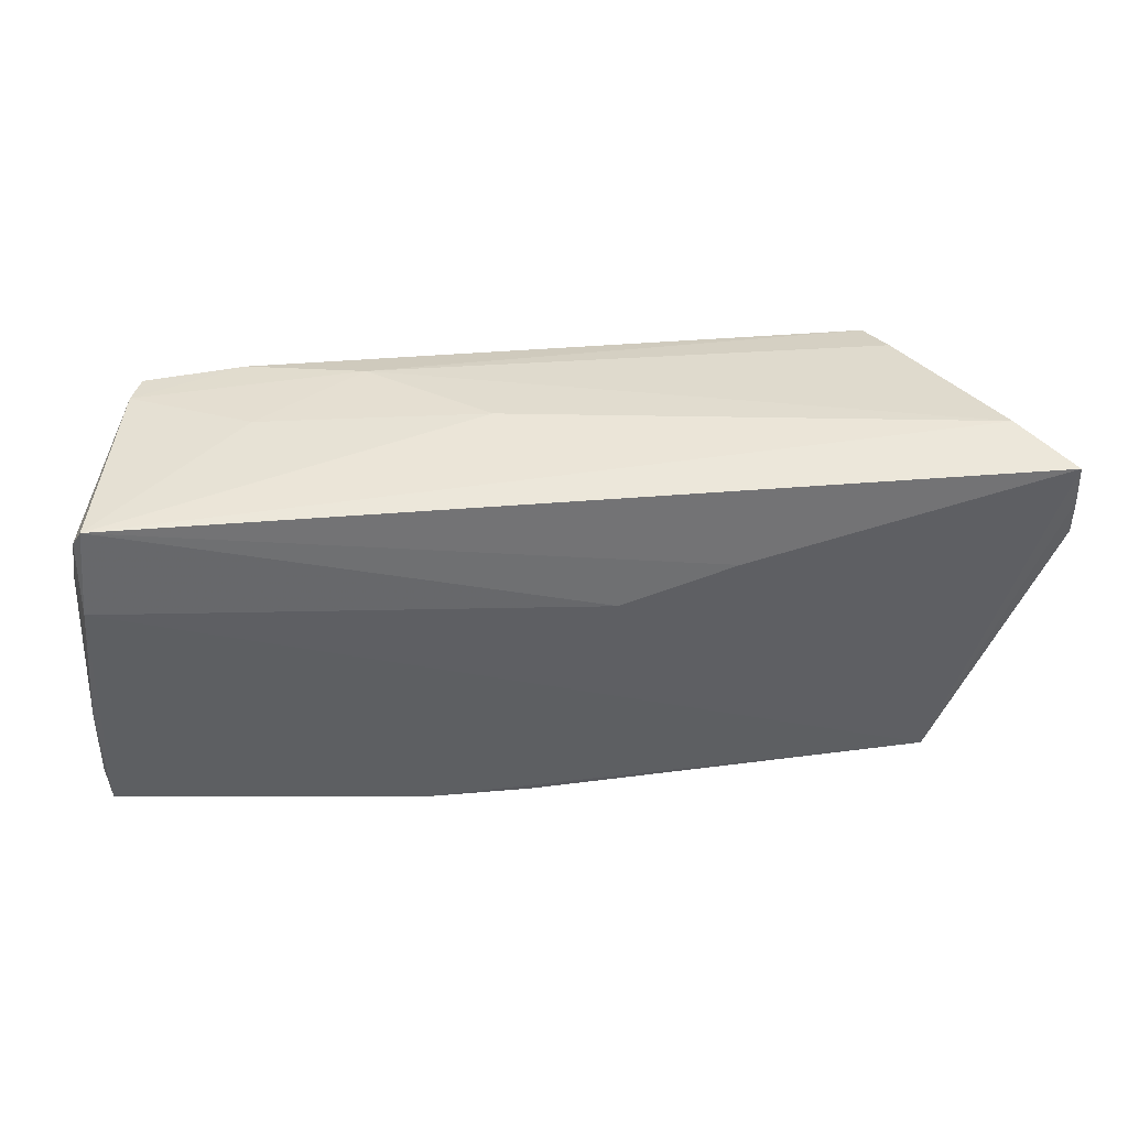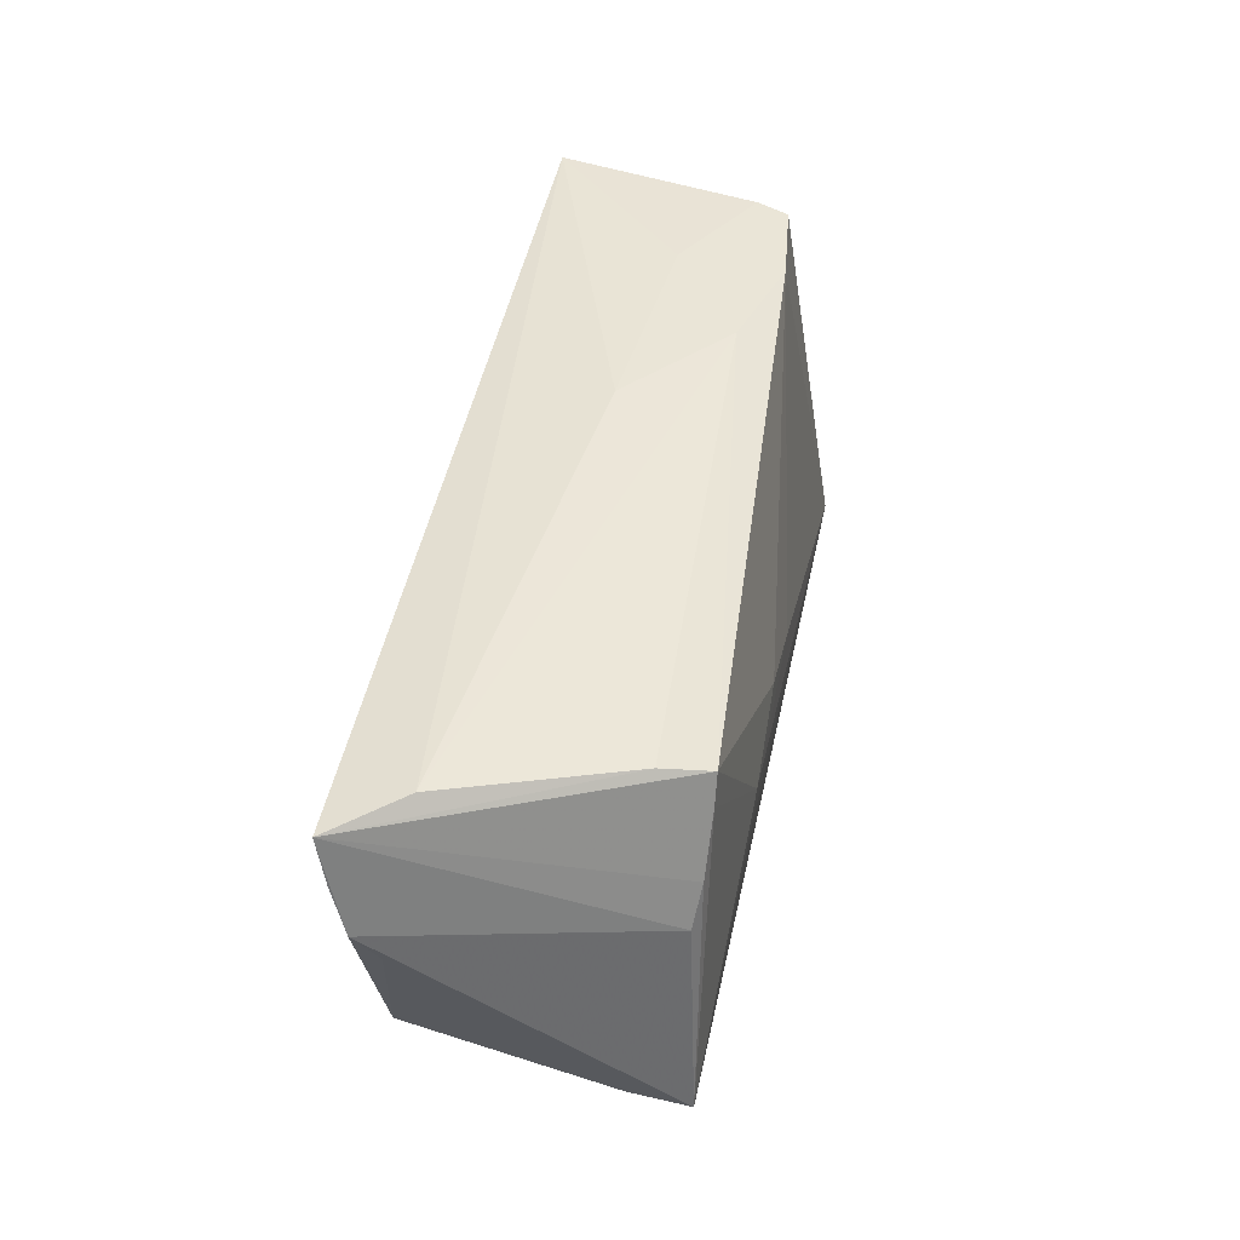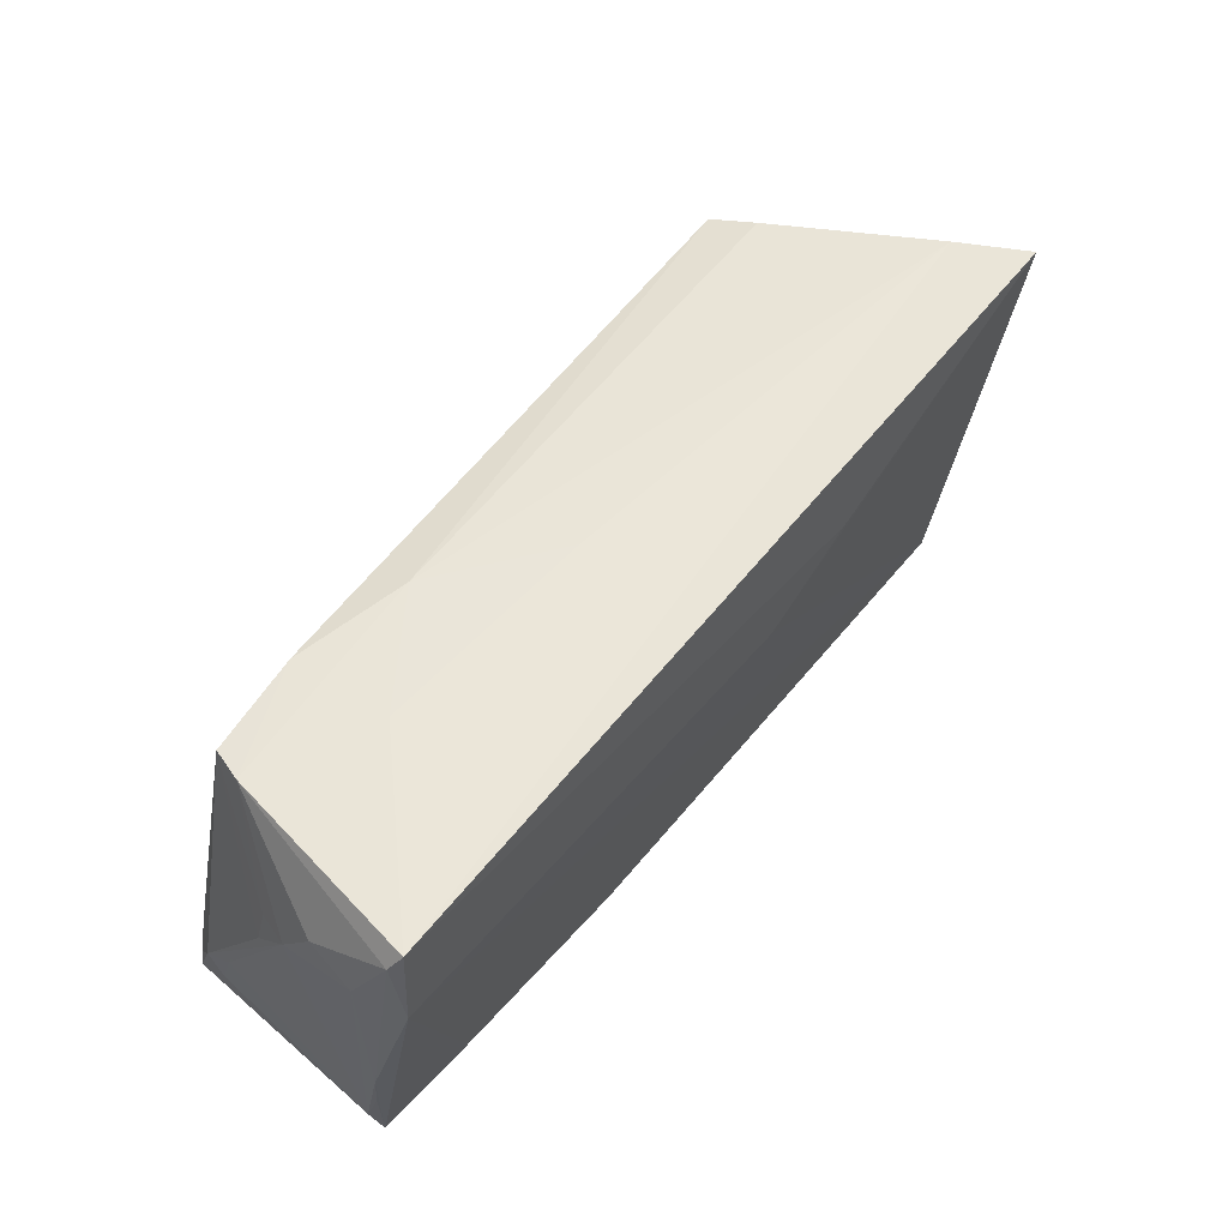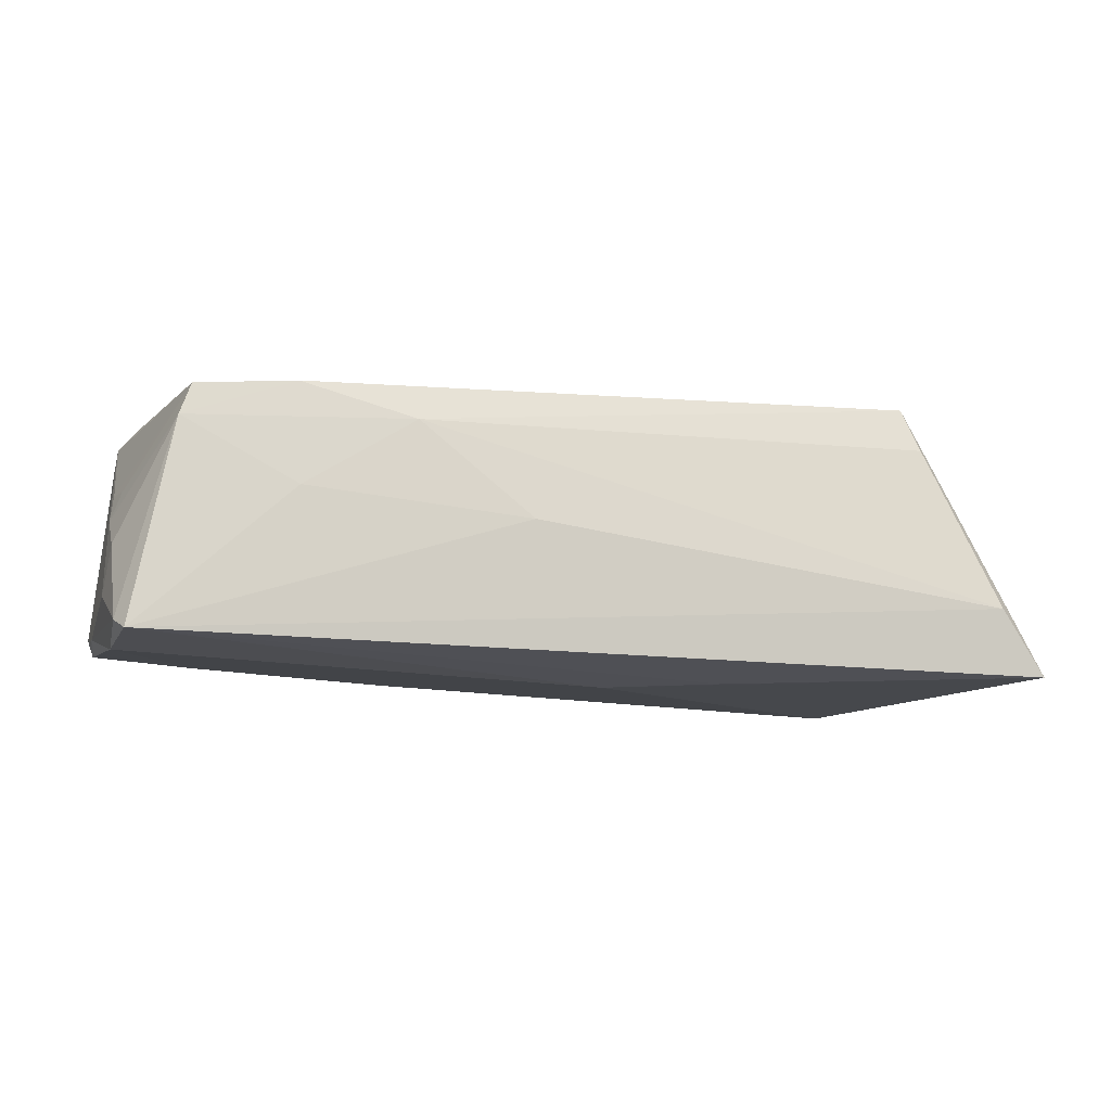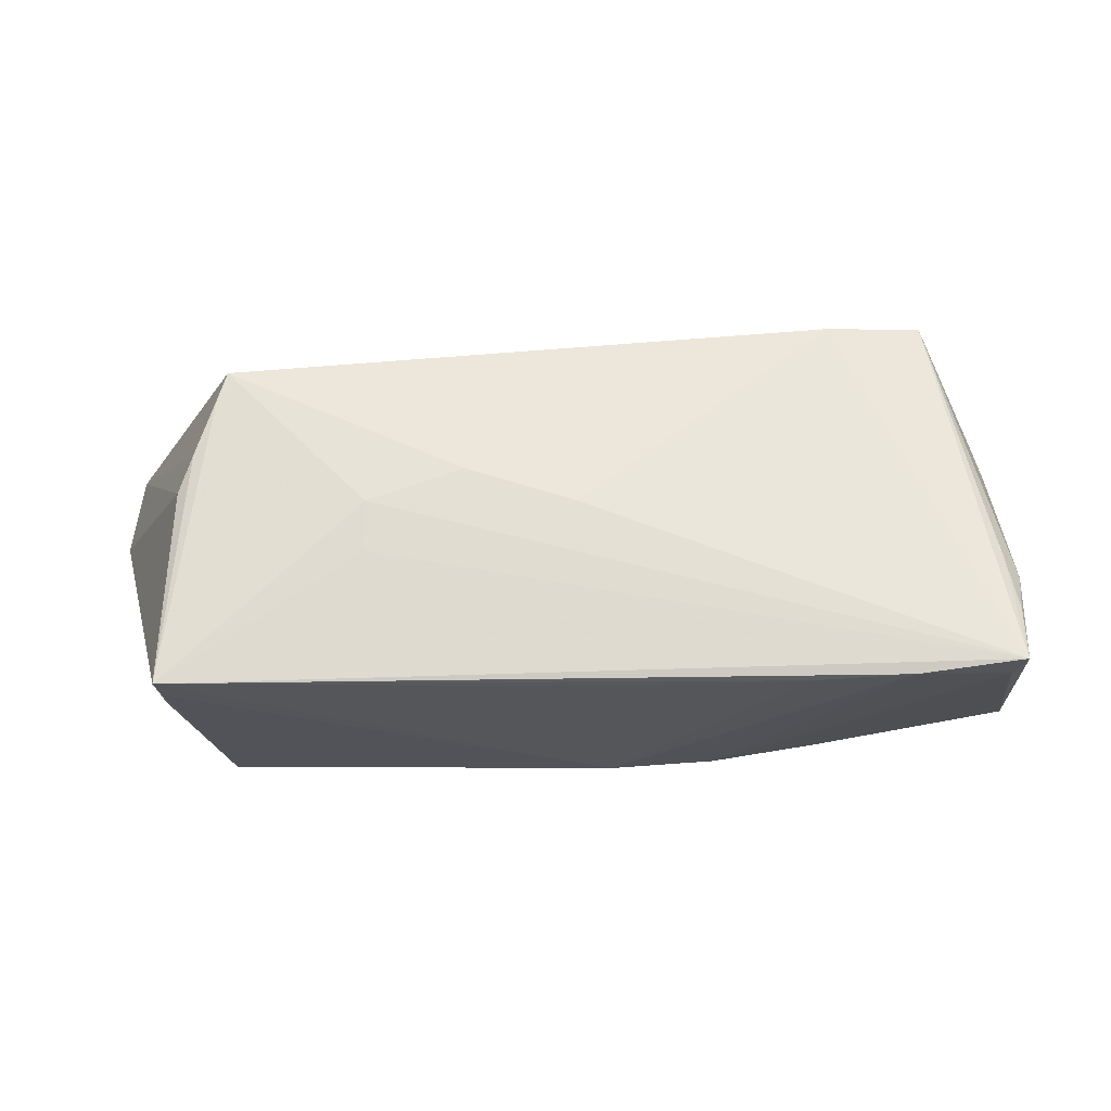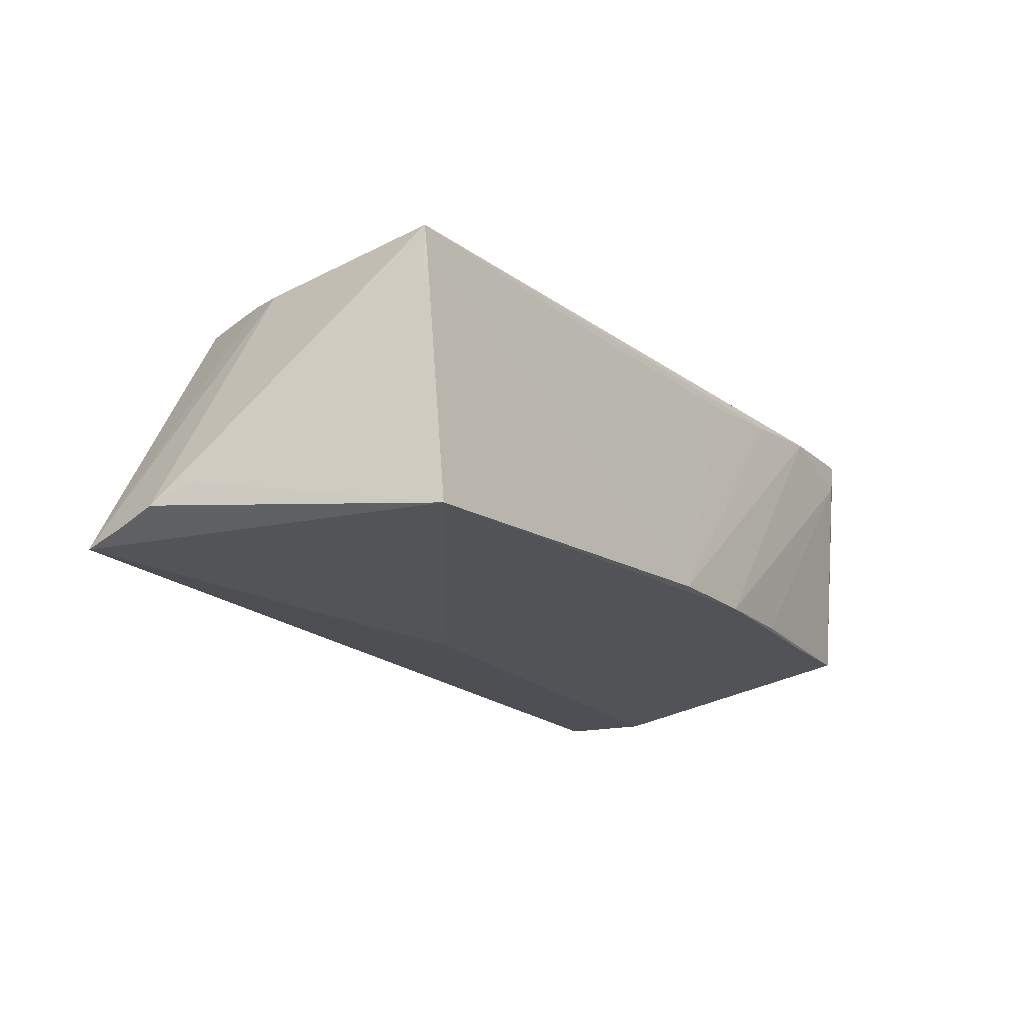
<metadata>
{"format":"obj","ext":"obj","renderer":"f3d","projection":"perspective","resolution":1024,"background":"white","views":[{"elev":40.5,"azim":171.8,"up":"+Y"},{"elev":42.4,"azim":-79.7,"up":"+Y"},{"elev":56.9,"azim":127.0,"up":"+Y"},{"elev":-13.6,"azim":166.3,"up":"+Z"},{"elev":65.5,"azim":-3.0,"up":"+Z"},{"elev":-20.5,"azim":-54.9,"up":"+Z"}]}
</metadata>
<code>
v -0.0604 0.006521 -0.01306
v 0.0594 0.02452 -0.01687
v 0.06156 -0.01177 -0.01329
v 0.05983 0.007371 0.002611
v -0.04925 0.004031 0.01632
v -0.01152 0.003963 0.01992
v 0.03055 -0.02679 0.01763
v -0.04715 0.009255 0.01717
v -0.01875 0.0141 -0.01957
v 0.05943 0.0152 -0.01873
v 0.05754 -0.02611 0.01977
v 0.05816 0.02711 -0.01825
v 0.05893 0.0126 0.001818
v -0.0605 0.02345 -0.01858
v 0.04713 -0.02278 -0.01383
v 0.03489 -0.02454 -0.01384
v 0.006431 -0.02615 -0.01493
v -0.003811 0.009639 -0.01992
v 0.05997 0.01838 -0.006354
v -0.04601 -0.02229 -0.01763
v 0.06158 -0.005454 -0.01377
v 0.05816 -0.01862 0.01764
v 0.05972 -0.01555 0.01203
v 0.05941 -0.01288 0.01447
v 0.03823 0.02704 0.0003357
v -0.04415 0.01713 0.01759
v -0.05104 -0.02256 0.009907
v -0.06199 0.01125 -0.01571
v -0.01237 -0.02485 0.01636
v 0.01709 -0.02623 0.0165
v 0.0387 0.02593 0.0138
v -0.05147 -0.02291 0.01755
v -0.04481 0.02246 0.01167
v -0.0544 0.02493 -0.009949
v -0.06125 0.01747 -0.0174
v 0.06199 -0.01753 -0.01163
v 0.04343 -0.02711 0.01897
v 0.05621 -0.02627 0.01551
v 0.0238 0.02653 0.00977
v 0.06121 -0.02123 -0.01315
v 0.009077 0.02711 -0.002211
v -0.02451 -4.845e-05 0.01992
v 0.02054 -0.02595 -0.01461
v 0.05305 0.02637 0.008312
v -0.05084 -0.02292 0.01339
v -0.02481 -0.006881 0.01948
v 0.06075 0.01548 -0.01227
v 0.05979 -0.008846 0.01001
v 0.05721 -0.01114 0.01678
v 0.05158 0.02591 0.01251
v 0.06033 0.0128 -0.002181
v -0.04279 0.02105 0.01761
v 0.00268 -0.001416 0.01992
f 32 11 46
f 28 32 5
f 32 8 5
f 5 14 28
f 8 14 5
f 52 14 8
f 35 20 28
f 28 14 35
f 35 14 20
f 12 10 18
f 18 10 20
f 20 14 18
f 1 32 28
f 1 27 32
f 28 20 1
f 20 27 1
f 32 27 45
f 45 27 20
f 45 17 32
f 20 17 45
f 36 11 40
f 20 10 43
f 43 17 20
f 24 4 50
f 26 8 32
f 26 52 8
f 31 39 52
f 31 52 6
f 50 44 31
f 31 44 39
f 6 53 31
f 31 11 50
f 31 53 11
f 12 14 34
f 9 14 12
f 12 18 9
f 9 18 14
f 36 40 3
f 32 17 29
f 38 43 16
f 38 40 11
f 16 40 38
f 10 40 15
f 15 43 10
f 15 40 16
f 16 43 15
f 50 11 49
f 49 24 50
f 52 26 42
f 6 52 42
f 32 46 42
f 42 26 32
f 42 53 6
f 42 46 11
f 11 53 42
f 19 44 51
f 4 24 51
f 51 47 19
f 24 48 51
f 36 47 51
f 51 48 36
f 25 44 12
f 39 44 25
f 52 39 33
f 39 34 33
f 14 52 33
f 33 34 14
f 17 7 30
f 30 29 17
f 30 7 32
f 32 29 30
f 43 38 37
f 37 7 17
f 17 43 37
f 37 38 11
f 37 11 32
f 32 7 37
f 11 24 22
f 22 49 11
f 24 49 22
f 36 48 23
f 23 48 24
f 23 11 36
f 23 24 11
f 19 47 2
f 12 44 2
f 2 44 19
f 2 10 12
f 21 40 10
f 21 3 40
f 10 2 21
f 21 2 47
f 36 3 21
f 21 47 36
f 13 44 50
f 13 51 44
f 50 4 13
f 4 51 13
f 41 34 39
f 39 25 41
f 12 34 41
f 41 25 12

</code>
